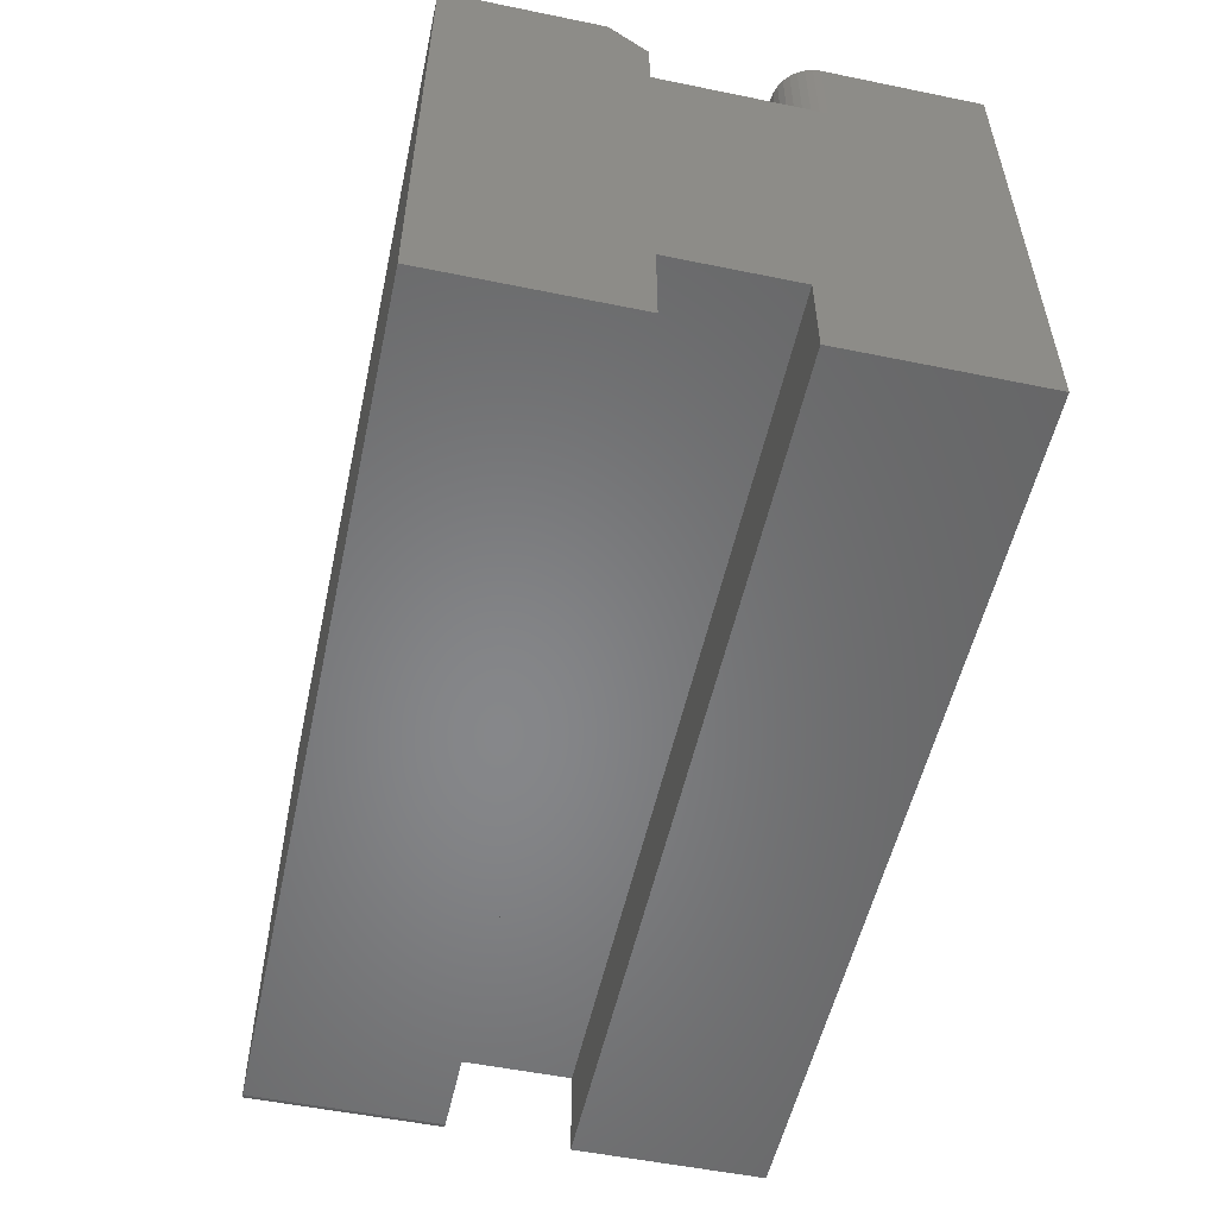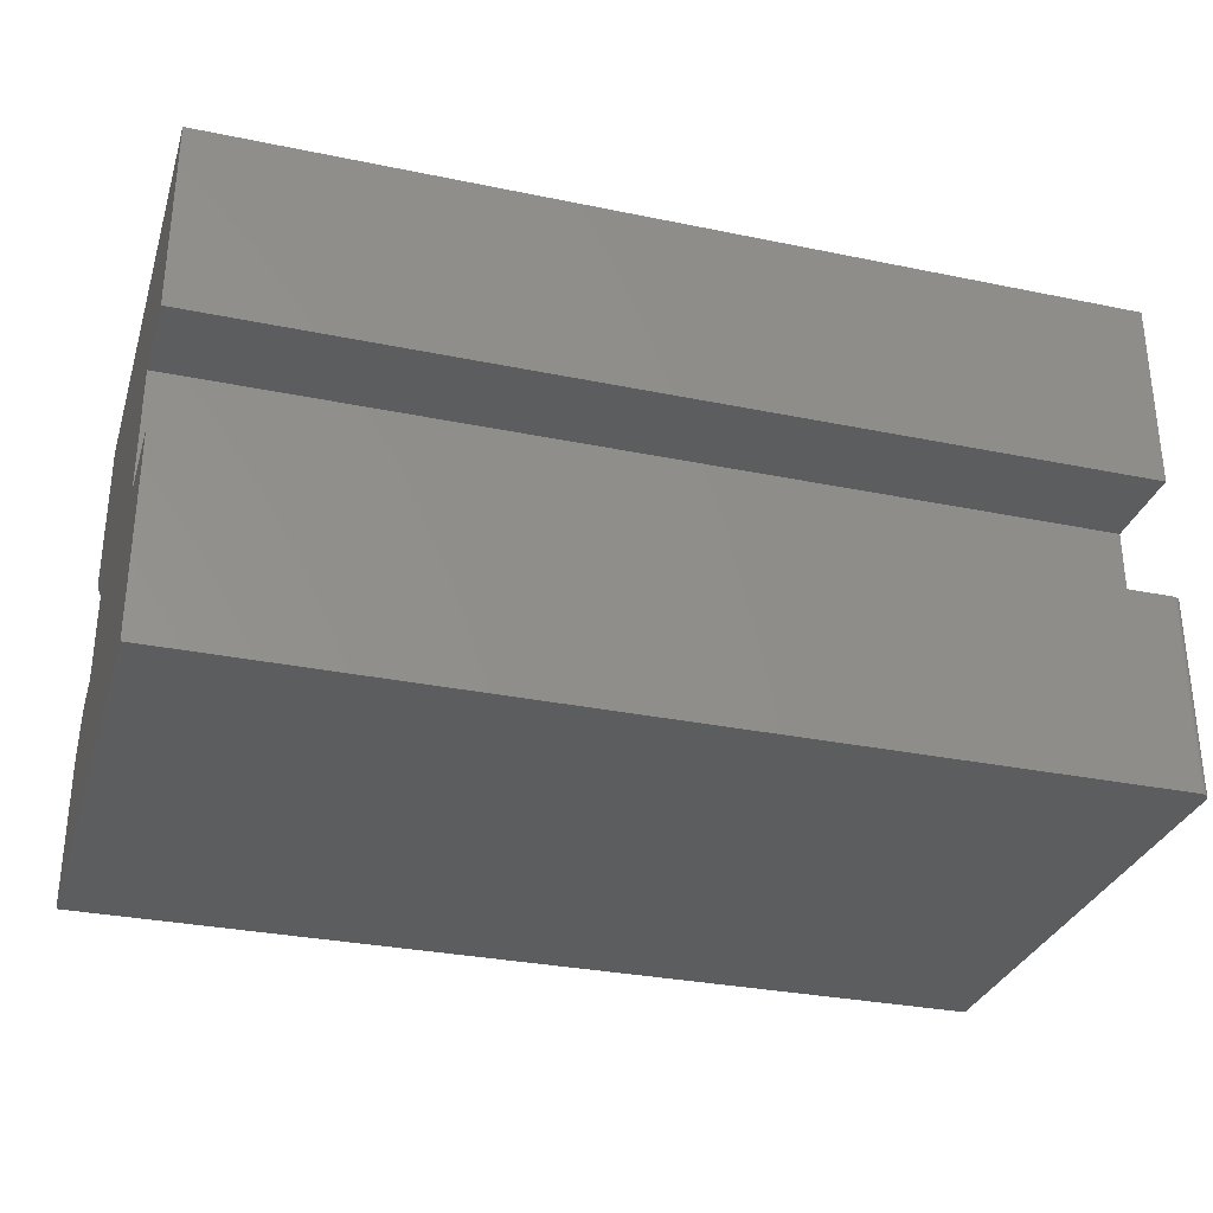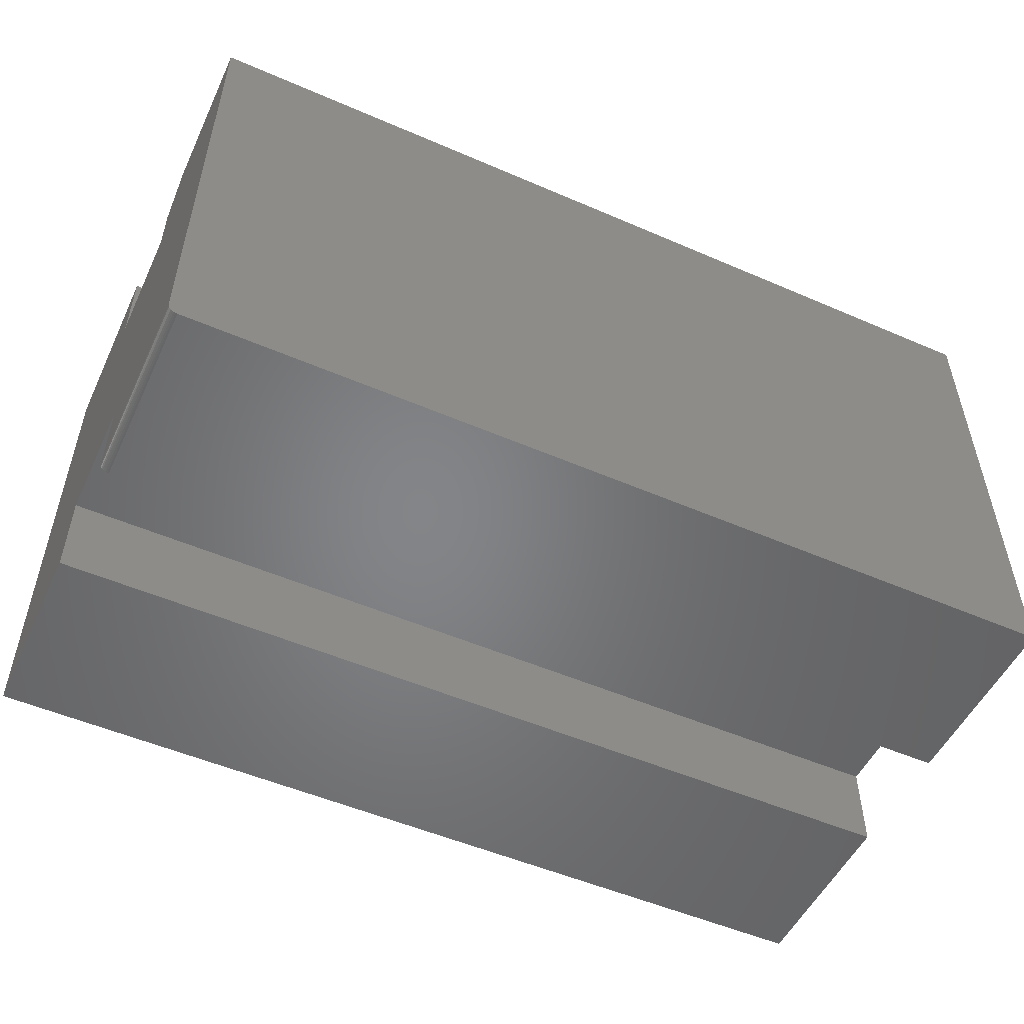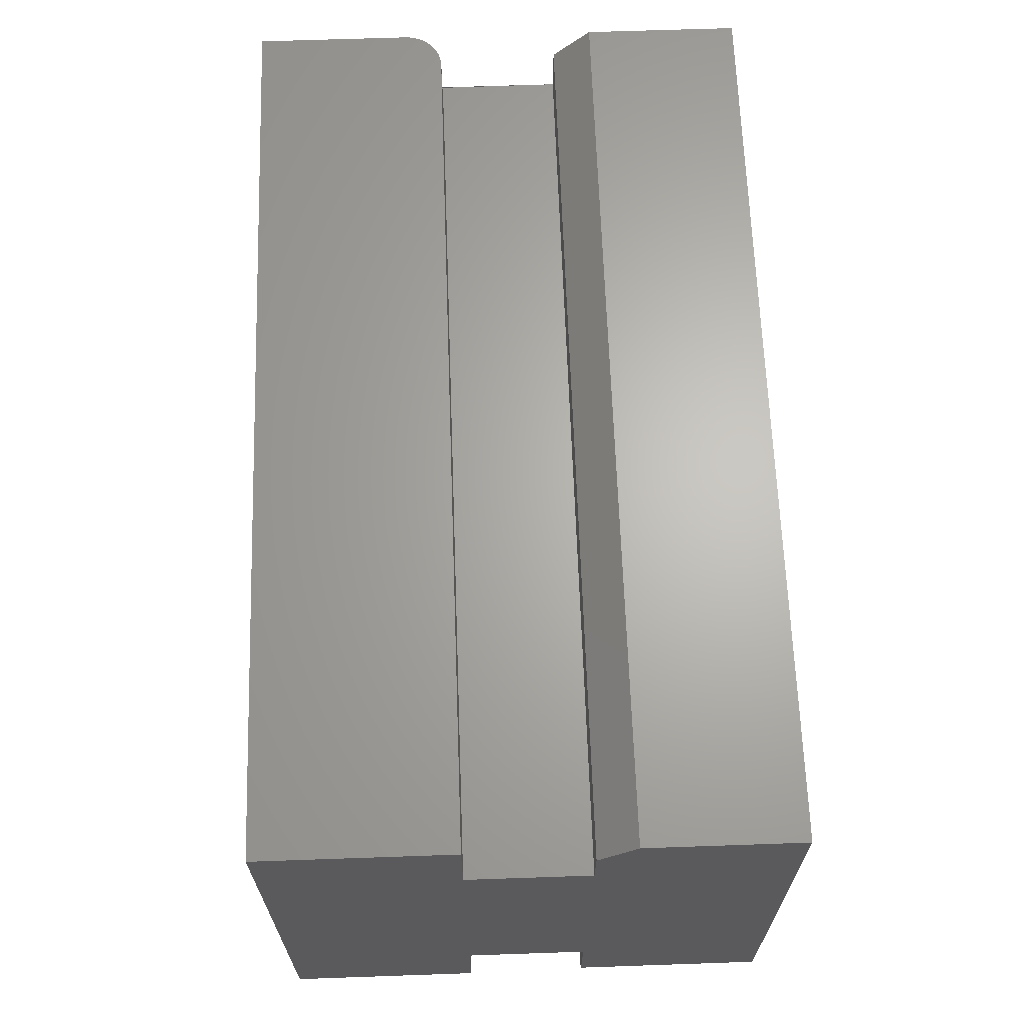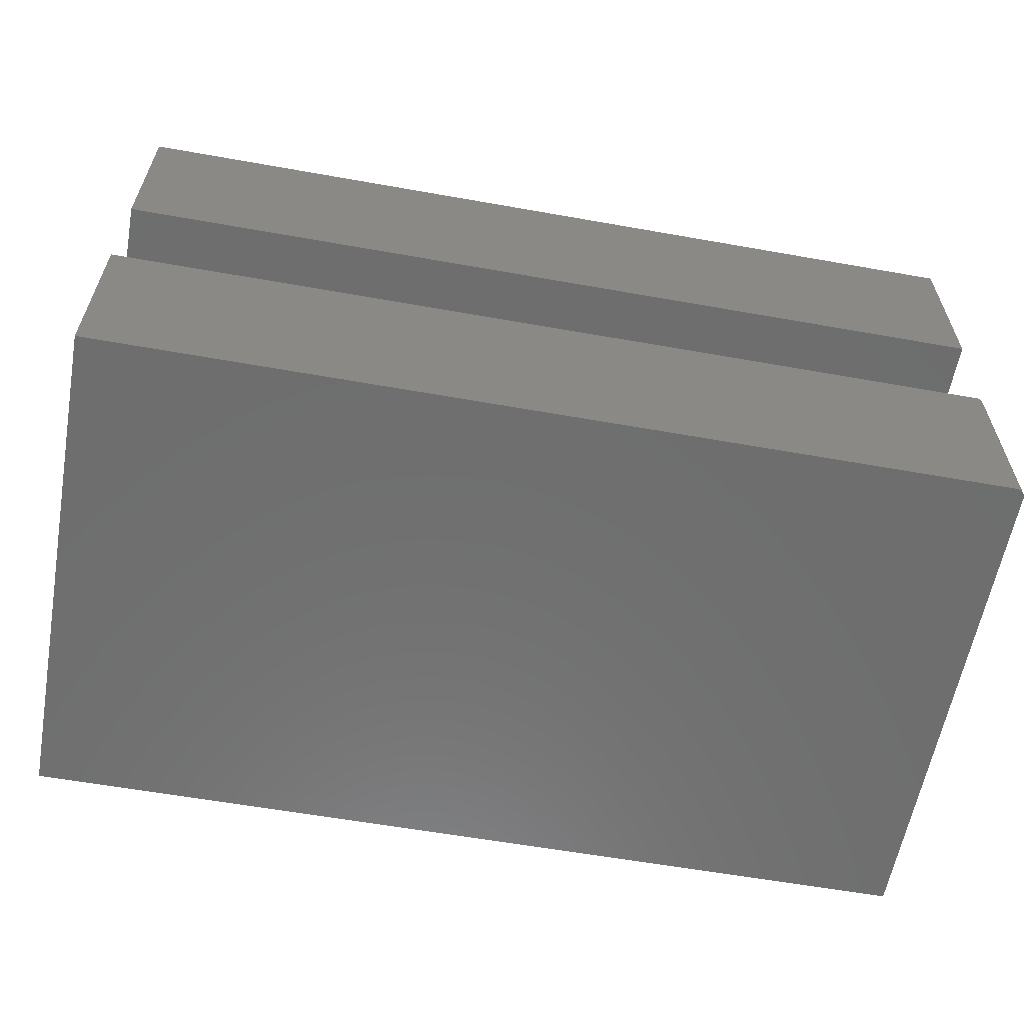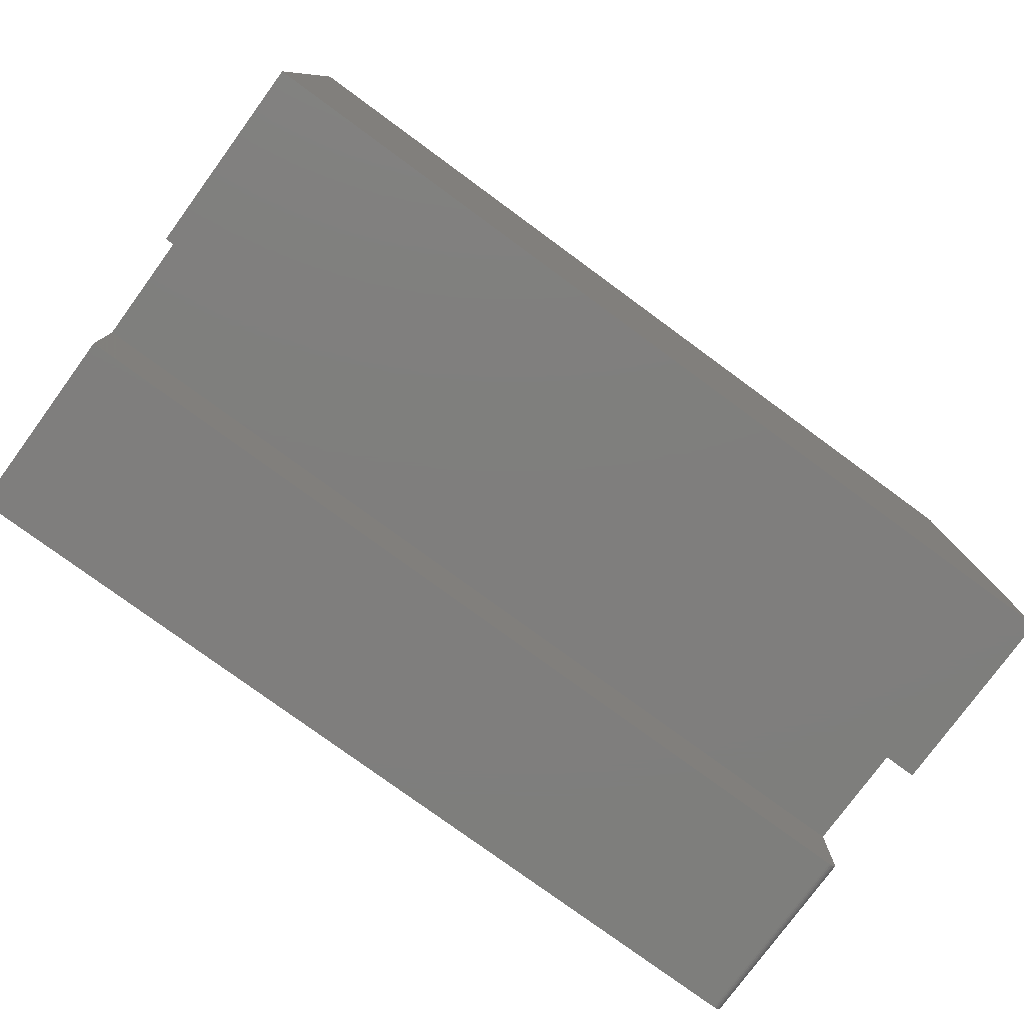
<metadata>
{"format":"stl","ext":"stl","renderer":"f3d","projection":"perspective","resolution":1024,"background":"white","views":[{"elev":-53.7,"azim":-102.3,"up":"+Y"},{"elev":-31.1,"azim":-16.4,"up":"+Z"},{"elev":-52.2,"azim":155.0,"up":"+Y"},{"elev":65.4,"azim":88.0,"up":"+Y"},{"elev":-60.2,"azim":-10.3,"up":"+Z"},{"elev":-78.4,"azim":-36.2,"up":"+Y"}]}
</metadata>
<code>
# stl→obj: 58 verts, 111 faces
v -2.342e-17 0.2109 0.2109
v -2.342e-17 -0.2109 0.2109
v -1.454e-17 -0.2109 0.05107
v -1.454e-17 -0.1354 0.05107
v -1.454e-17 0.1354 0.05107
v -1.454e-17 0.2109 0.05107
v -7.14e-18 0.2109 -0.08232
v -8.874e-18 0.1797 -0.05107
v -8.874e-18 0.1354 -0.05107
v -8.874e-18 -0.1354 -0.05107
v -8.874e-18 -0.2031 -0.05107
v 2.656e-35 -0.2031 -0.2109
v 1.434e-33 0.2109 -0.2109
v -0.75 0.1797 -0.05107
v -0.75 0.1354 -0.05107
v -0.75 0.2109 0.08232
v -0.75 0.1354 0.08232
v -0.75 0.2109 0.2109
v -0.75 0.2109 -0.08232
v -0.75 0.2109 -0.2109
v -0.75 -0.2109 -0.2109
v -0.75 -0.2109 -0.05107
v -0.75 -0.1354 -0.05107
v -0.75 -0.1354 0.05107
v -0.75 -0.2109 0.05107
v -0.75 -0.2109 0.2109
v -0.007812 -0.2109 -0.05107
v -0.007812 -0.2109 -0.2109
v -0.006288 -0.2108 -0.05107
v -0.003472 -0.2096 -0.05107
v -0.004823 -0.2103 -0.05107
v -0.001317 -0.2075 -0.05107
v -0.0005947 -0.2061 -0.05107
v -0.0001501 -0.2046 -0.05107
v -0.002288 -0.2086 -0.05107
v -0.003472 -0.2096 -0.2109
v -0.006288 -0.2108 -0.2109
v -0.004823 -0.2103 -0.2109
v -0.0001501 -0.2046 -0.2109
v -0.0005947 -0.2061 -0.2109
v -0.001317 -0.2075 -0.2109
v -0.002288 -0.2086 -0.2109
v -0.7476 0.2109 0.07036
v -0.7494 0.2109 0.07622
v -0.7188 0.2109 0.05107
v -0.7248 0.2109 0.05167
v -0.7307 0.2109 0.05345
v -0.7361 0.2109 0.05634
v -0.7408 0.2109 0.06022
v -0.7447 0.2109 0.06496
v -0.7188 0.1354 0.05107
v -0.7494 0.1354 0.07622
v -0.7476 0.1354 0.07036
v -0.7447 0.1354 0.06496
v -0.7408 0.1354 0.06022
v -0.7361 0.1354 0.05634
v -0.7307 0.1354 0.05345
v -0.7248 0.1354 0.05167
f 1 2 3
f 1 3 4
f 1 4 5
f 1 5 6
f 7 8 9
f 7 9 10
f 7 10 11
f 7 11 12
f 7 12 13
f 10 9 4
f 4 9 5
f 8 14 9
f 9 14 15
f 16 17 18
f 19 20 21
f 19 21 22
f 19 22 23
f 19 23 15
f 19 15 14
f 24 25 17
f 17 25 26
f 17 26 18
f 24 17 23
f 23 17 15
f 13 20 7
f 7 20 19
f 7 19 8
f 8 19 14
f 27 22 28
f 28 22 21
f 29 30 27
f 29 31 30
f 32 33 34
f 32 34 11
f 32 11 10
f 23 22 27
f 23 27 30
f 23 30 35
f 23 35 32
f 23 32 10
f 36 37 28
f 38 37 36
f 20 13 12
f 20 12 39
f 20 39 40
f 20 40 41
f 20 41 42
f 20 42 36
f 20 36 28
f 20 28 21
f 27 28 29
f 29 28 37
f 29 37 31
f 31 37 38
f 31 38 30
f 30 38 36
f 30 36 35
f 35 36 42
f 35 42 32
f 32 42 41
f 32 41 33
f 33 41 40
f 33 40 34
f 34 40 39
f 34 39 11
f 11 39 12
f 43 44 16
f 18 1 6
f 18 6 45
f 18 45 46
f 18 46 47
f 18 47 48
f 18 48 49
f 18 49 50
f 18 50 43
f 18 43 16
f 5 51 6
f 6 51 45
f 15 52 53
f 15 53 54
f 15 54 55
f 15 55 56
f 15 56 57
f 15 57 58
f 15 58 51
f 15 51 5
f 15 5 9
f 2 26 3
f 3 26 25
f 17 16 52
f 52 16 44
f 52 44 53
f 53 44 43
f 53 43 54
f 54 43 50
f 54 50 55
f 55 50 49
f 55 49 56
f 56 49 48
f 56 48 57
f 57 48 47
f 57 47 58
f 58 47 46
f 58 46 51
f 51 46 45
f 4 24 10
f 10 24 23
f 3 25 4
f 4 25 24
f 1 18 2
f 2 18 26

</code>
